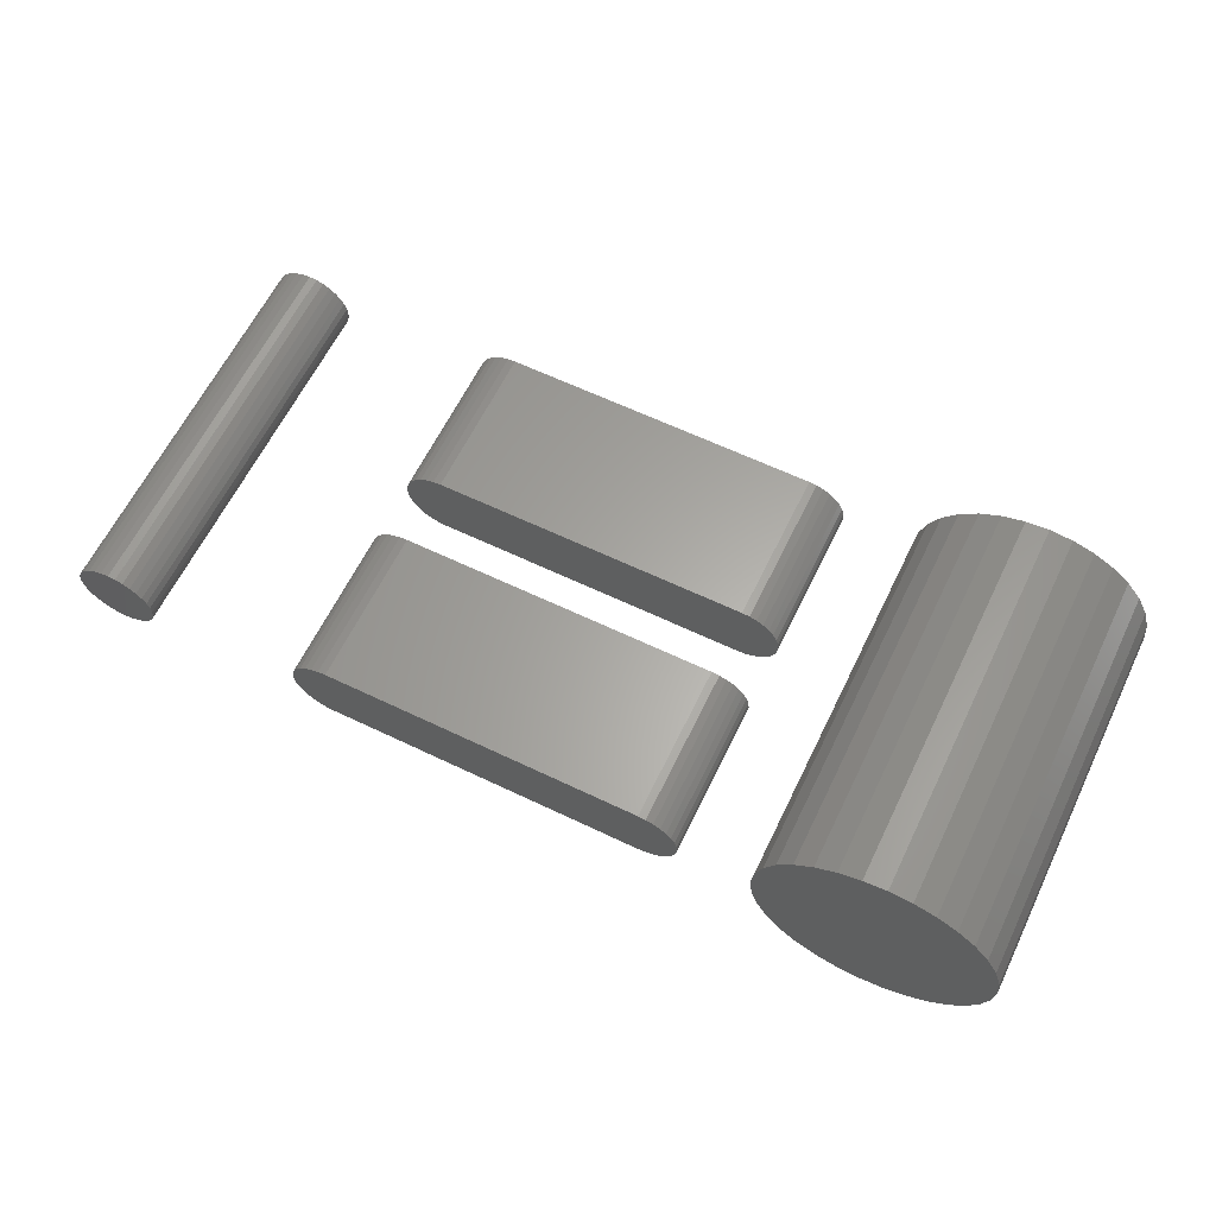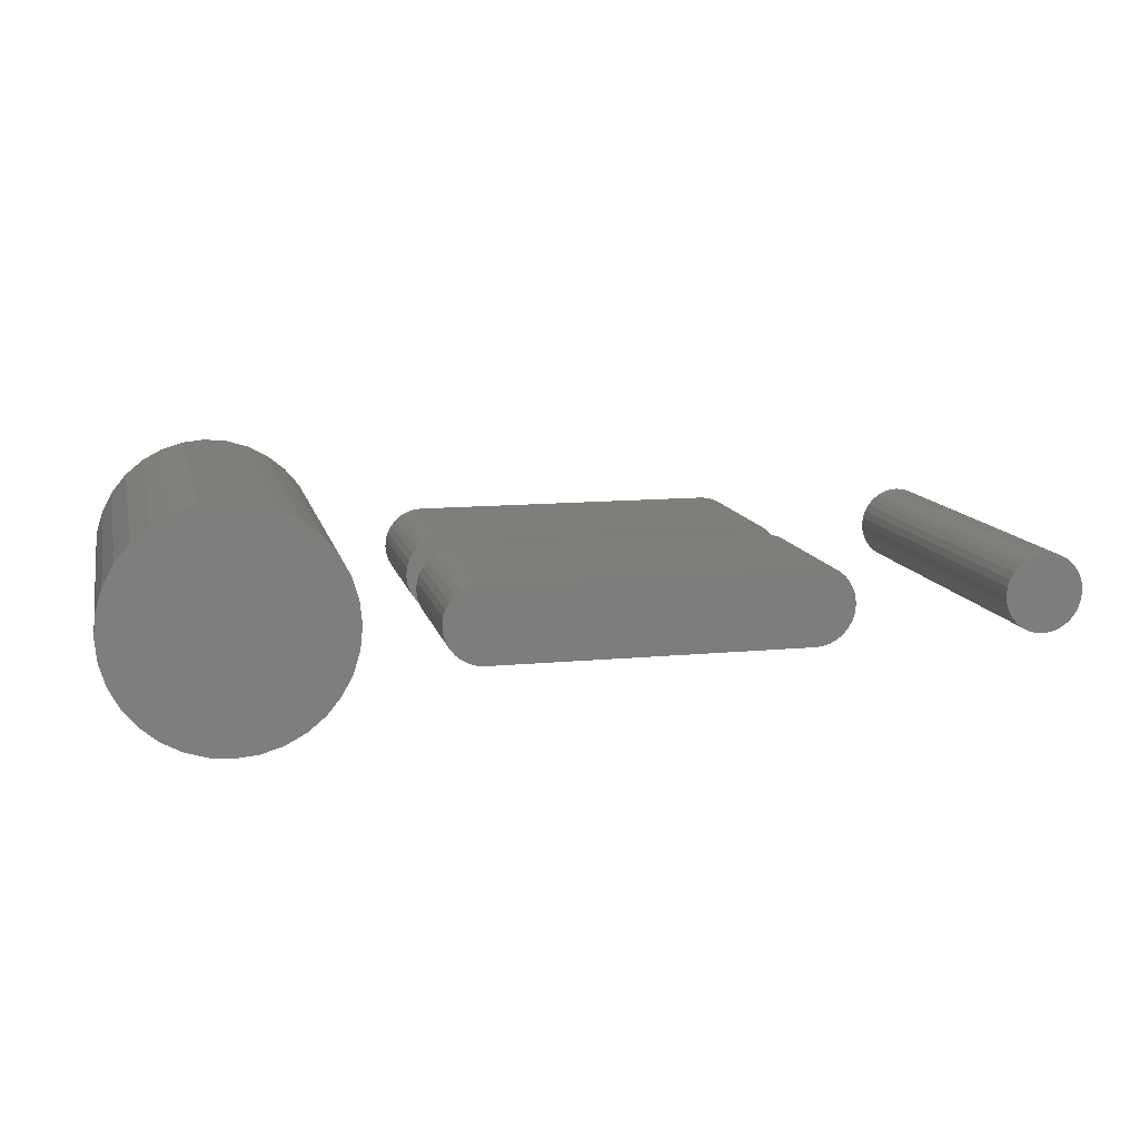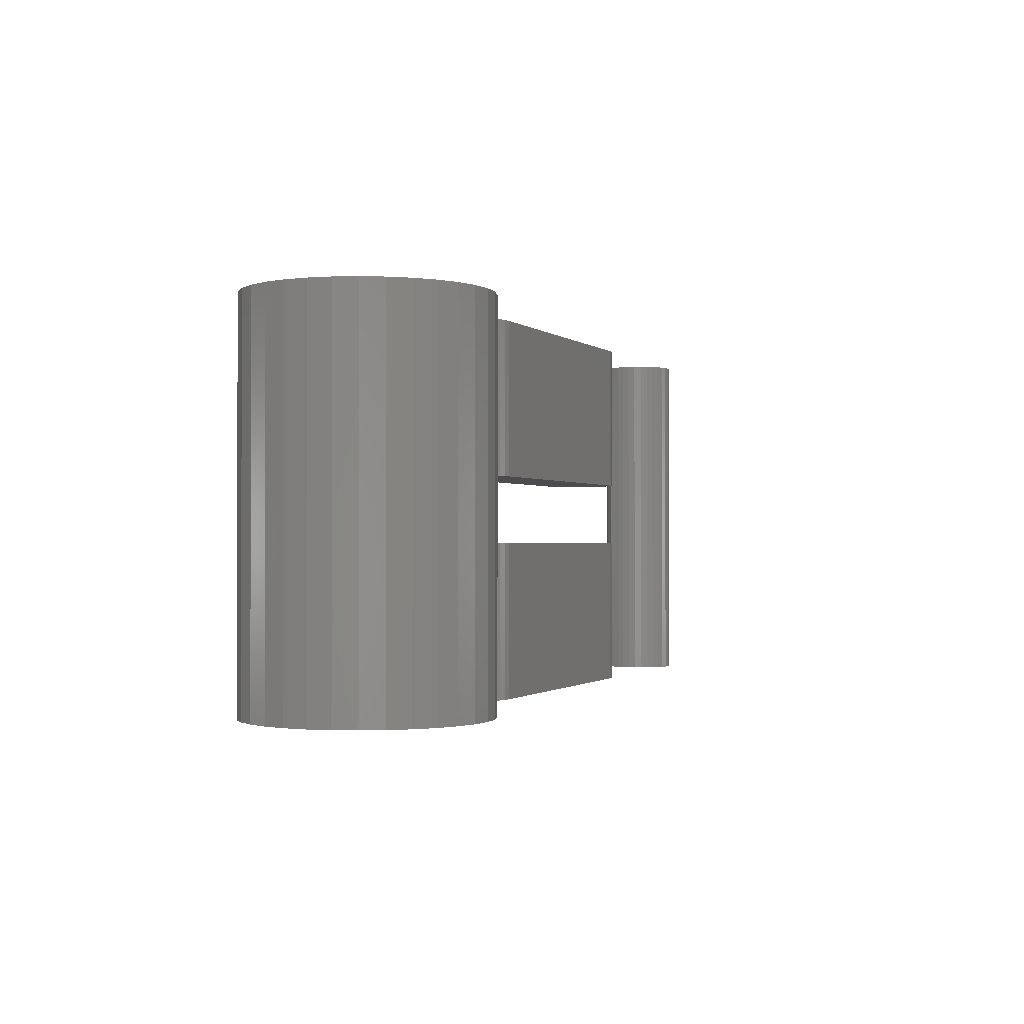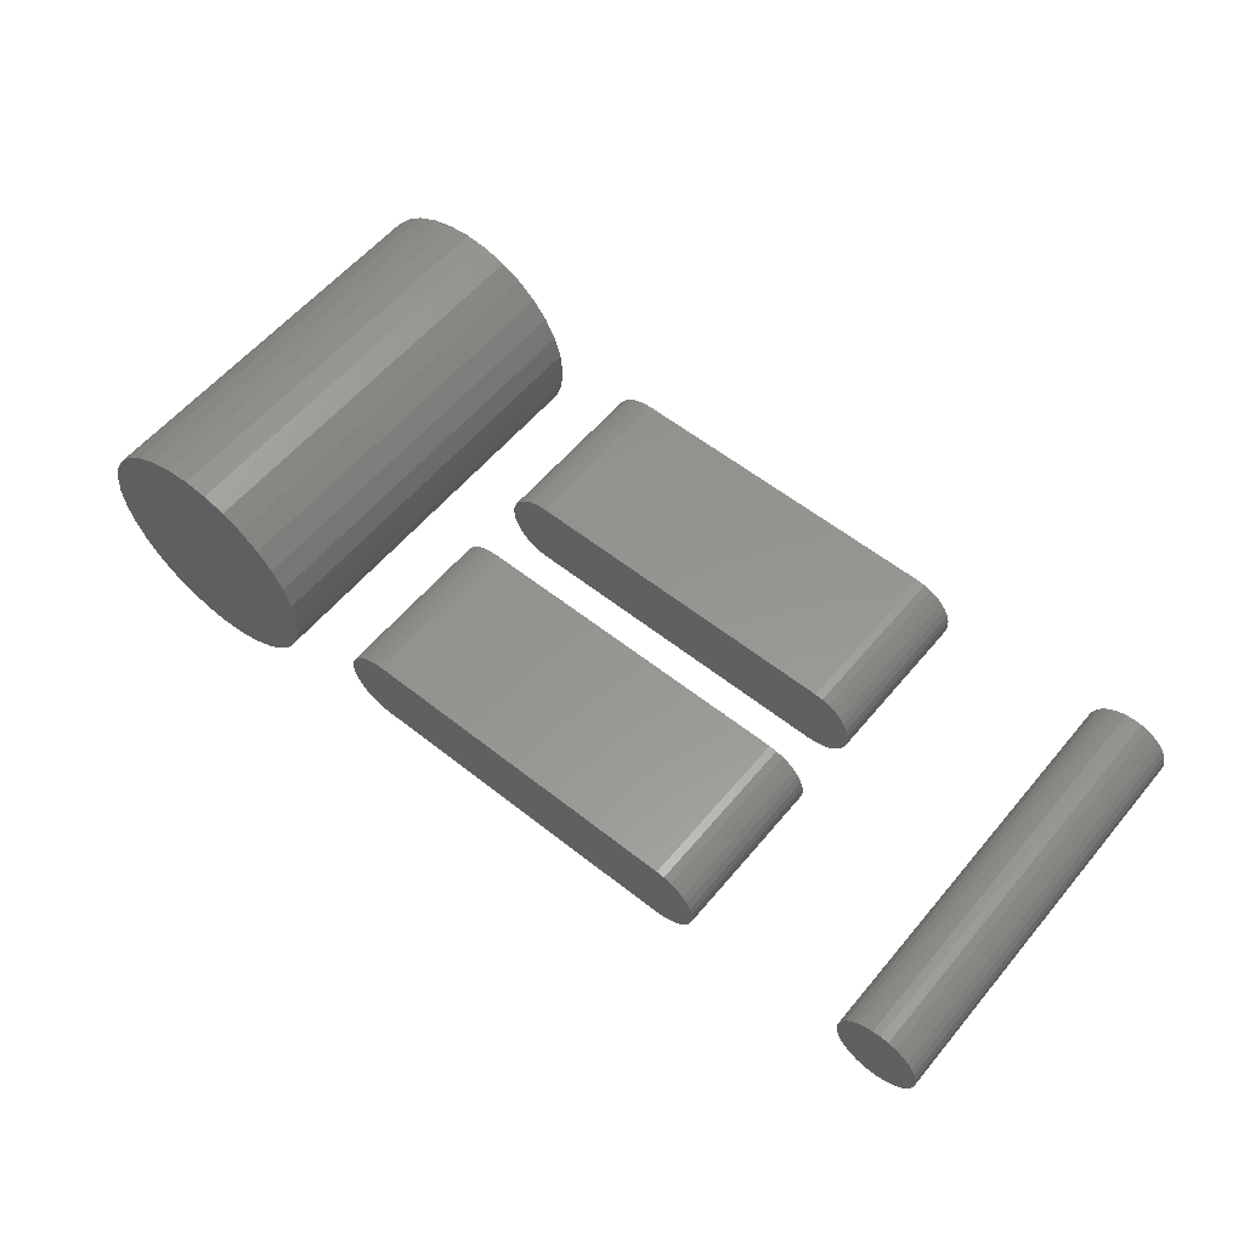
<metadata>
{"format":"stl","ext":"stl","renderer":"f3d","projection":"perspective","resolution":1024,"background":"white","views":[{"elev":62.6,"azim":-154.1,"up":"+Y"},{"elev":11.9,"azim":-12.9,"up":"+Y"},{"elev":-1.0,"azim":-68.2,"up":"+Z"},{"elev":57.8,"azim":39.4,"up":"+Y"}]}
</metadata>
<code>
# stl→obj: 264 verts, 512 faces
v 0.5372 0.0542 0.5312
v 0.5588 0.0542 0.5312
v 0.548 0.05526 0.5312
v 0.5269 0.05106 0.5312
v 0.5692 0.05106 0.5312
v 0.5173 0.04595 0.5312
v 0.5787 0.04595 0.5312
v 0.5089 0.03908 0.5312
v 0.5871 0.03908 0.5312
v 0.5021 0.0307 0.5312
v 0.594 0.0307 0.5312
v 0.497 0.02115 0.5312
v 0.5991 0.02115 0.5312
v 0.5991 -0.02115 0.5312
v 0.5021 -0.0307 0.5312
v 0.594 -0.0307 0.5312
v 0.5089 -0.03908 0.5312
v 0.5871 -0.03908 0.5312
v 0.5173 -0.04595 0.5312
v 0.5787 -0.04595 0.5312
v 0.5269 -0.05106 0.5312
v 0.5692 -0.05106 0.5312
v 0.5372 -0.0542 0.5312
v 0.5588 -0.0542 0.5312
v 0.548 -0.05526 0.5312
v 0.6022 0.01078 0.5312
v 0.4938 0.01078 0.5312
v 0.6033 0 0.5312
v 0.4928 6.768e-18 0.5312
v 0.6022 -0.01078 0.5312
v 0.4938 -0.01078 0.5312
v 0.497 -0.02115 0.5312
v 0.548 0.05526 0
v 0.5588 0.0542 0
v 0.5372 0.0542 0
v 0.5269 0.05106 0
v 0.5692 0.05106 0
v 0.5173 0.04595 0
v 0.5787 0.04595 0
v 0.5089 0.03908 0
v 0.5871 0.03908 0
v 0.5021 0.0307 0
v 0.594 0.0307 0
v 0.497 0.02115 0
v 0.5991 0.02115 0
v 0.594 -0.0307 0
v 0.5021 -0.0307 0
v 0.5991 -0.02115 0
v 0.5089 -0.03908 0
v 0.5871 -0.03908 0
v 0.5173 -0.04595 0
v 0.5787 -0.04595 0
v 0.5269 -0.05106 0
v 0.5692 -0.05106 0
v 0.5372 -0.0542 0
v 0.5588 -0.0542 0
v 0.548 -0.05526 0
v 0.497 -0.02115 0
v 0.4938 -0.01078 0
v 0.6022 -0.01078 0
v 0.4928 6.768e-18 0
v 0.6033 0 0
v 0.4938 0.01078 0
v 0.6022 0.01078 0
v -0.5663 0.1659 0.5312
v -0.5028 0.1659 0.5312
v -0.5345 0.169 0.5312
v -0.5969 0.1566 0.5312
v -0.4722 0.1566 0.5312
v -0.4722 -0.1443 0.5312
v -0.5663 -0.1535 0.5312
v -0.5028 -0.1535 0.5312
v -0.5345 -0.1567 0.5312
v -0.4441 0.1416 0.5312
v -0.625 0.1416 0.5312
v -0.4194 0.1213 0.5312
v -0.6497 0.1213 0.5312
v -0.3992 0.09663 0.5312
v -0.6699 0.09663 0.5312
v -0.3841 0.06848 0.5312
v -0.685 0.06848 0.5312
v -0.3748 0.03793 0.5312
v -0.6942 0.03793 0.5312
v -0.3717 0.006168 0.5312
v -0.6974 0.006168 0.5312
v -0.3748 -0.0256 0.5312
v -0.6942 -0.0256 0.5312
v -0.3841 -0.05614 0.5312
v -0.685 -0.05614 0.5312
v -0.3992 -0.0843 0.5312
v -0.6699 -0.0843 0.5312
v -0.4194 -0.109 0.5312
v -0.6497 -0.109 0.5312
v -0.4441 -0.1292 0.5312
v -0.625 -0.1292 0.5312
v -0.5969 -0.1443 0.5312
v -0.5345 0.169 0
v -0.5028 0.1659 0
v -0.5663 0.1659 0
v -0.5969 0.1566 0
v -0.4722 0.1566 0
v -0.5028 -0.1535 0
v -0.5663 -0.1535 0
v -0.4722 -0.1443 0
v -0.5345 -0.1567 0
v -0.5969 -0.1443 0
v -0.625 -0.1292 0
v -0.4441 -0.1292 0
v -0.6497 -0.109 0
v -0.4194 -0.109 0
v -0.6699 -0.0843 0
v -0.3992 -0.0843 0
v -0.685 -0.05614 0
v -0.3841 -0.05614 0
v -0.6942 -0.0256 0
v -0.3748 -0.0256 0
v -0.6974 0.006168 0
v -0.3717 0.006168 0
v -0.6942 0.03793 0
v -0.3748 0.03793 0
v -0.685 0.06848 0
v -0.3841 0.06848 0
v -0.6699 0.09663 0
v -0.3992 0.09663 0
v -0.6497 0.1213 0
v -0.4194 0.1213 0
v -0.625 0.1416 0
v -0.4441 0.1416 0
v 0.2348 0.05248 0.3125
v -0.2274 0.05248 0.3125
v 0.2241 0.05354 0.3125
v -0.2167 0.05354 0.3125
v -0.2274 -0.0556 0.3125
v 0.2348 -0.0556 0.3125
v -0.2167 -0.05666 0.3125
v 0.2241 -0.05666 0.3125
v -0.2378 0.04934 0.3125
v 0.2452 0.04934 0.3125
v -0.2473 0.04425 0.3125
v 0.2547 0.04425 0.3125
v -0.2557 0.0374 0.3125
v 0.2631 0.0374 0.3125
v -0.2625 0.02905 0.3125
v 0.2699 0.02905 0.3125
v -0.2676 0.01952 0.3125
v 0.275 0.01952 0.3125
v 0.2699 -0.03217 0.3125
v -0.2625 -0.03217 0.3125
v 0.275 -0.02265 0.3125
v -0.2557 -0.04052 0.3125
v 0.2631 -0.04052 0.3125
v -0.2473 -0.04738 0.3125
v 0.2547 -0.04738 0.3125
v -0.2378 -0.05247 0.3125
v 0.2452 -0.05247 0.3125
v -0.2676 -0.02265 0.3125
v -0.2707 -0.01231 0.3125
v 0.2781 -0.01231 0.3125
v -0.2718 -0.001563 0.3125
v 0.2792 -0.001563 0.3125
v -0.2707 0.009187 0.3125
v 0.2781 0.009187 0.3125
v 0.2241 0.05354 0.5312
v -0.2274 0.05248 0.5312
v 0.2348 0.05248 0.5312
v -0.2167 0.05354 0.5312
v -0.2167 -0.05666 0.5312
v 0.2348 -0.0556 0.5312
v -0.2274 -0.0556 0.5312
v 0.2241 -0.05666 0.5312
v -0.2378 0.04934 0.5312
v 0.2452 0.04934 0.5312
v -0.2473 0.04425 0.5312
v 0.2547 0.04425 0.5312
v -0.2557 0.0374 0.5312
v 0.2631 0.0374 0.5312
v -0.2625 0.02905 0.5312
v 0.2699 0.02905 0.5312
v -0.2676 0.01952 0.5312
v 0.275 0.01952 0.5312
v 0.275 -0.02265 0.5312
v -0.2625 -0.03217 0.5312
v 0.2699 -0.03217 0.5312
v -0.2557 -0.04052 0.5312
v 0.2631 -0.04052 0.5312
v -0.2473 -0.04738 0.5312
v 0.2547 -0.04738 0.5312
v -0.2378 -0.05247 0.5312
v 0.2452 -0.05247 0.5312
v 0.2781 0.009187 0.5312
v -0.2707 0.009187 0.5312
v 0.2792 -0.001563 0.5312
v -0.2718 -0.001563 0.5312
v 0.2781 -0.01231 0.5312
v -0.2707 -0.01231 0.5312
v -0.2676 -0.02265 0.5312
v 0.2241 0.05354 0.2188
v -0.2274 0.05248 0.2188
v 0.2348 0.05248 0.2188
v -0.2167 0.05354 0.2188
v -0.2167 -0.05666 0.2188
v 0.2348 -0.0556 0.2188
v -0.2274 -0.0556 0.2188
v 0.2241 -0.05666 0.2188
v -0.2378 0.04934 0.2188
v 0.2452 0.04934 0.2188
v -0.2473 0.04425 0.2188
v 0.2547 0.04425 0.2188
v -0.2557 0.0374 0.2188
v 0.2631 0.0374 0.2188
v -0.2625 0.02905 0.2188
v 0.2699 0.02905 0.2188
v -0.2676 0.01952 0.2188
v 0.275 0.01952 0.2188
v 0.275 -0.02265 0.2188
v -0.2625 -0.03217 0.2188
v 0.2699 -0.03217 0.2188
v -0.2557 -0.04052 0.2188
v 0.2631 -0.04052 0.2188
v -0.2473 -0.04738 0.2188
v 0.2547 -0.04738 0.2188
v -0.2378 -0.05247 0.2188
v 0.2452 -0.05247 0.2188
v 0.2781 0.009187 0.2188
v -0.2707 0.009187 0.2188
v 0.2792 -0.001563 0.2188
v -0.2718 -0.001563 0.2188
v 0.2781 -0.01231 0.2188
v -0.2707 -0.01231 0.2188
v -0.2676 -0.02265 0.2188
v 0.2348 0.05248 0
v -0.2274 0.05248 0
v 0.2241 0.05354 0
v -0.2167 0.05354 0
v -0.2274 -0.0556 0
v 0.2348 -0.0556 0
v -0.2167 -0.05666 0
v 0.2241 -0.05666 0
v -0.2378 0.04934 0
v 0.2452 0.04934 0
v -0.2473 0.04425 0
v 0.2547 0.04425 0
v -0.2557 0.0374 0
v 0.2631 0.0374 0
v -0.2625 0.02905 0
v 0.2699 0.02905 0
v -0.2676 0.01952 0
v 0.275 0.01952 0
v 0.2699 -0.03217 0
v -0.2625 -0.03217 0
v 0.275 -0.02265 0
v -0.2557 -0.04052 0
v 0.2631 -0.04052 0
v -0.2473 -0.04738 0
v 0.2547 -0.04738 0
v -0.2378 -0.05247 0
v 0.2452 -0.05247 0
v -0.2676 -0.02265 0
v -0.2707 -0.01231 0
v 0.2781 -0.01231 0
v -0.2718 -0.001563 0
v 0.2792 -0.001563 0
v -0.2707 0.009187 0
v 0.2781 0.009187 0
f 1 2 3
f 2 1 4
f 2 4 5
f 5 4 6
f 5 6 7
f 7 6 8
f 7 8 9
f 9 8 10
f 9 10 11
f 11 10 12
f 11 12 13
f 14 15 16
f 16 15 17
f 16 17 18
f 18 17 19
f 18 19 20
f 20 19 21
f 20 21 22
f 22 21 23
f 22 23 24
f 24 23 25
f 13 12 26
f 26 12 27
f 26 27 28
f 28 27 29
f 28 29 30
f 30 29 31
f 30 31 14
f 14 31 32
f 14 32 15
f 33 34 35
f 36 35 34
f 37 36 34
f 38 36 37
f 39 38 37
f 40 38 39
f 41 40 39
f 42 40 41
f 43 42 41
f 44 42 43
f 45 44 43
f 46 47 48
f 49 47 46
f 50 49 46
f 51 49 50
f 52 51 50
f 53 51 52
f 54 53 52
f 55 53 54
f 56 55 54
f 57 55 56
f 47 58 48
f 48 58 59
f 48 59 60
f 60 59 61
f 60 61 62
f 62 61 63
f 62 63 64
f 64 63 44
f 64 44 45
f 62 28 60
f 60 28 30
f 60 30 48
f 48 30 14
f 48 14 46
f 46 14 16
f 46 16 50
f 50 16 18
f 50 18 52
f 52 18 20
f 52 20 54
f 54 20 22
f 54 22 56
f 56 22 24
f 56 24 57
f 57 24 25
f 57 25 55
f 55 25 23
f 55 23 53
f 53 23 21
f 53 21 51
f 51 21 19
f 51 19 49
f 49 19 17
f 49 17 47
f 47 17 15
f 47 15 58
f 58 15 32
f 58 32 59
f 59 32 31
f 59 31 61
f 61 31 29
f 61 29 63
f 63 29 27
f 63 27 44
f 44 27 12
f 44 12 42
f 42 12 10
f 42 10 40
f 40 10 8
f 40 8 38
f 38 8 6
f 38 6 36
f 36 6 4
f 36 4 35
f 35 4 1
f 35 1 33
f 33 1 3
f 33 3 34
f 34 3 2
f 34 2 37
f 37 2 5
f 37 5 39
f 39 5 7
f 39 7 41
f 41 7 9
f 41 9 43
f 43 9 11
f 43 11 45
f 45 11 13
f 45 13 64
f 64 13 26
f 64 26 62
f 62 26 28
f 65 66 67
f 66 65 68
f 66 68 69
f 70 71 72
f 72 71 73
f 69 68 74
f 74 68 75
f 74 75 76
f 76 75 77
f 76 77 78
f 78 77 79
f 78 79 80
f 80 79 81
f 80 81 82
f 82 81 83
f 82 83 84
f 84 83 85
f 84 85 86
f 86 85 87
f 86 87 88
f 88 87 89
f 88 89 90
f 90 89 91
f 90 91 92
f 92 91 93
f 92 93 94
f 94 93 95
f 94 95 70
f 70 95 96
f 70 96 71
f 97 98 99
f 100 99 98
f 101 100 98
f 102 103 104
f 105 103 102
f 103 106 104
f 104 106 107
f 104 107 108
f 108 107 109
f 108 109 110
f 110 109 111
f 110 111 112
f 112 111 113
f 112 113 114
f 114 113 115
f 114 115 116
f 116 115 117
f 116 117 118
f 118 117 119
f 118 119 120
f 120 119 121
f 120 121 122
f 122 121 123
f 122 123 124
f 124 123 125
f 124 125 126
f 126 125 127
f 126 127 128
f 128 127 100
f 128 100 101
f 117 85 119
f 119 85 83
f 119 83 121
f 121 83 81
f 121 81 123
f 123 81 79
f 123 79 125
f 125 79 77
f 125 77 127
f 127 77 75
f 127 75 100
f 100 75 68
f 100 68 99
f 99 68 65
f 99 65 97
f 97 65 67
f 97 67 98
f 98 67 66
f 98 66 101
f 101 66 69
f 101 69 128
f 128 69 74
f 128 74 126
f 126 74 76
f 126 76 124
f 124 76 78
f 124 78 122
f 122 78 80
f 122 80 120
f 120 80 82
f 120 82 118
f 118 82 84
f 118 84 116
f 116 84 86
f 116 86 114
f 114 86 88
f 114 88 112
f 112 88 90
f 112 90 110
f 110 90 92
f 110 92 108
f 108 92 94
f 108 94 104
f 104 94 70
f 104 70 102
f 102 70 72
f 102 72 105
f 105 72 73
f 105 73 103
f 103 73 71
f 103 71 106
f 106 71 96
f 106 96 107
f 107 96 95
f 107 95 109
f 109 95 93
f 109 93 111
f 111 93 91
f 111 91 113
f 113 91 89
f 113 89 115
f 115 89 87
f 115 87 117
f 117 87 85
f 129 130 131
f 130 132 131
f 133 134 135
f 134 136 135
f 137 130 129
f 138 137 129
f 139 137 138
f 140 139 138
f 141 139 140
f 142 141 140
f 143 141 142
f 144 143 142
f 145 143 144
f 146 145 144
f 147 148 149
f 150 148 147
f 151 150 147
f 152 150 151
f 153 152 151
f 154 152 153
f 155 154 153
f 133 154 155
f 134 133 155
f 148 156 149
f 149 156 157
f 149 157 158
f 158 157 159
f 158 159 160
f 160 159 161
f 160 161 162
f 162 161 145
f 162 145 146
f 163 164 165
f 163 166 164
f 167 168 169
f 167 170 168
f 165 164 171
f 165 171 172
f 172 171 173
f 172 173 174
f 174 173 175
f 174 175 176
f 176 175 177
f 176 177 178
f 178 177 179
f 178 179 180
f 181 182 183
f 183 182 184
f 183 184 185
f 185 184 186
f 185 186 187
f 187 186 188
f 187 188 189
f 189 188 169
f 189 169 168
f 180 179 190
f 190 179 191
f 190 191 192
f 192 191 193
f 192 193 194
f 194 193 195
f 194 195 181
f 181 195 196
f 181 196 182
f 135 167 133
f 133 167 169
f 133 169 154
f 154 169 188
f 154 188 152
f 152 188 186
f 152 186 150
f 150 186 184
f 150 184 148
f 148 184 182
f 148 182 156
f 156 182 196
f 156 196 157
f 157 196 195
f 157 195 159
f 159 195 193
f 159 193 161
f 161 193 191
f 161 191 145
f 145 191 179
f 145 179 143
f 143 179 177
f 143 177 141
f 141 177 175
f 141 175 139
f 139 175 173
f 139 173 137
f 137 173 171
f 137 171 130
f 130 171 164
f 130 164 132
f 132 164 166
f 163 131 166
f 166 131 132
f 131 163 129
f 129 163 165
f 129 165 138
f 138 165 172
f 138 172 140
f 140 172 174
f 140 174 142
f 142 174 176
f 142 176 144
f 144 176 178
f 144 178 146
f 146 178 180
f 146 180 162
f 162 180 190
f 162 190 160
f 160 190 192
f 160 192 158
f 158 192 194
f 158 194 149
f 149 194 181
f 149 181 147
f 147 181 183
f 147 183 151
f 151 183 185
f 151 185 153
f 153 185 187
f 153 187 155
f 155 187 189
f 155 189 134
f 134 189 168
f 134 168 136
f 136 168 170
f 167 135 170
f 170 135 136
f 197 198 199
f 197 200 198
f 201 202 203
f 201 204 202
f 199 198 205
f 199 205 206
f 206 205 207
f 206 207 208
f 208 207 209
f 208 209 210
f 210 209 211
f 210 211 212
f 212 211 213
f 212 213 214
f 215 216 217
f 217 216 218
f 217 218 219
f 219 218 220
f 219 220 221
f 221 220 222
f 221 222 223
f 223 222 203
f 223 203 202
f 214 213 224
f 224 213 225
f 224 225 226
f 226 225 227
f 226 227 228
f 228 227 229
f 228 229 215
f 215 229 230
f 215 230 216
f 231 232 233
f 232 234 233
f 235 236 237
f 236 238 237
f 239 232 231
f 240 239 231
f 241 239 240
f 242 241 240
f 243 241 242
f 244 243 242
f 245 243 244
f 246 245 244
f 247 245 246
f 248 247 246
f 249 250 251
f 252 250 249
f 253 252 249
f 254 252 253
f 255 254 253
f 256 254 255
f 257 256 255
f 235 256 257
f 236 235 257
f 250 258 251
f 251 258 259
f 251 259 260
f 260 259 261
f 260 261 262
f 262 261 263
f 262 263 264
f 264 263 247
f 264 247 248
f 237 201 235
f 235 201 203
f 235 203 256
f 256 203 222
f 256 222 254
f 254 222 220
f 254 220 252
f 252 220 218
f 252 218 250
f 250 218 216
f 250 216 258
f 258 216 230
f 258 230 259
f 259 230 229
f 259 229 261
f 261 229 227
f 261 227 263
f 263 227 225
f 263 225 247
f 247 225 213
f 247 213 245
f 245 213 211
f 245 211 243
f 243 211 209
f 243 209 241
f 241 209 207
f 241 207 239
f 239 207 205
f 239 205 232
f 232 205 198
f 232 198 234
f 234 198 200
f 197 233 200
f 200 233 234
f 233 197 231
f 231 197 199
f 231 199 240
f 240 199 206
f 240 206 242
f 242 206 208
f 242 208 244
f 244 208 210
f 244 210 246
f 246 210 212
f 246 212 248
f 248 212 214
f 248 214 264
f 264 214 224
f 264 224 262
f 262 224 226
f 262 226 260
f 260 226 228
f 260 228 251
f 251 228 215
f 251 215 249
f 249 215 217
f 249 217 253
f 253 217 219
f 253 219 255
f 255 219 221
f 255 221 257
f 257 221 223
f 257 223 236
f 236 223 202
f 236 202 238
f 238 202 204
f 201 237 204
f 204 237 238

</code>
